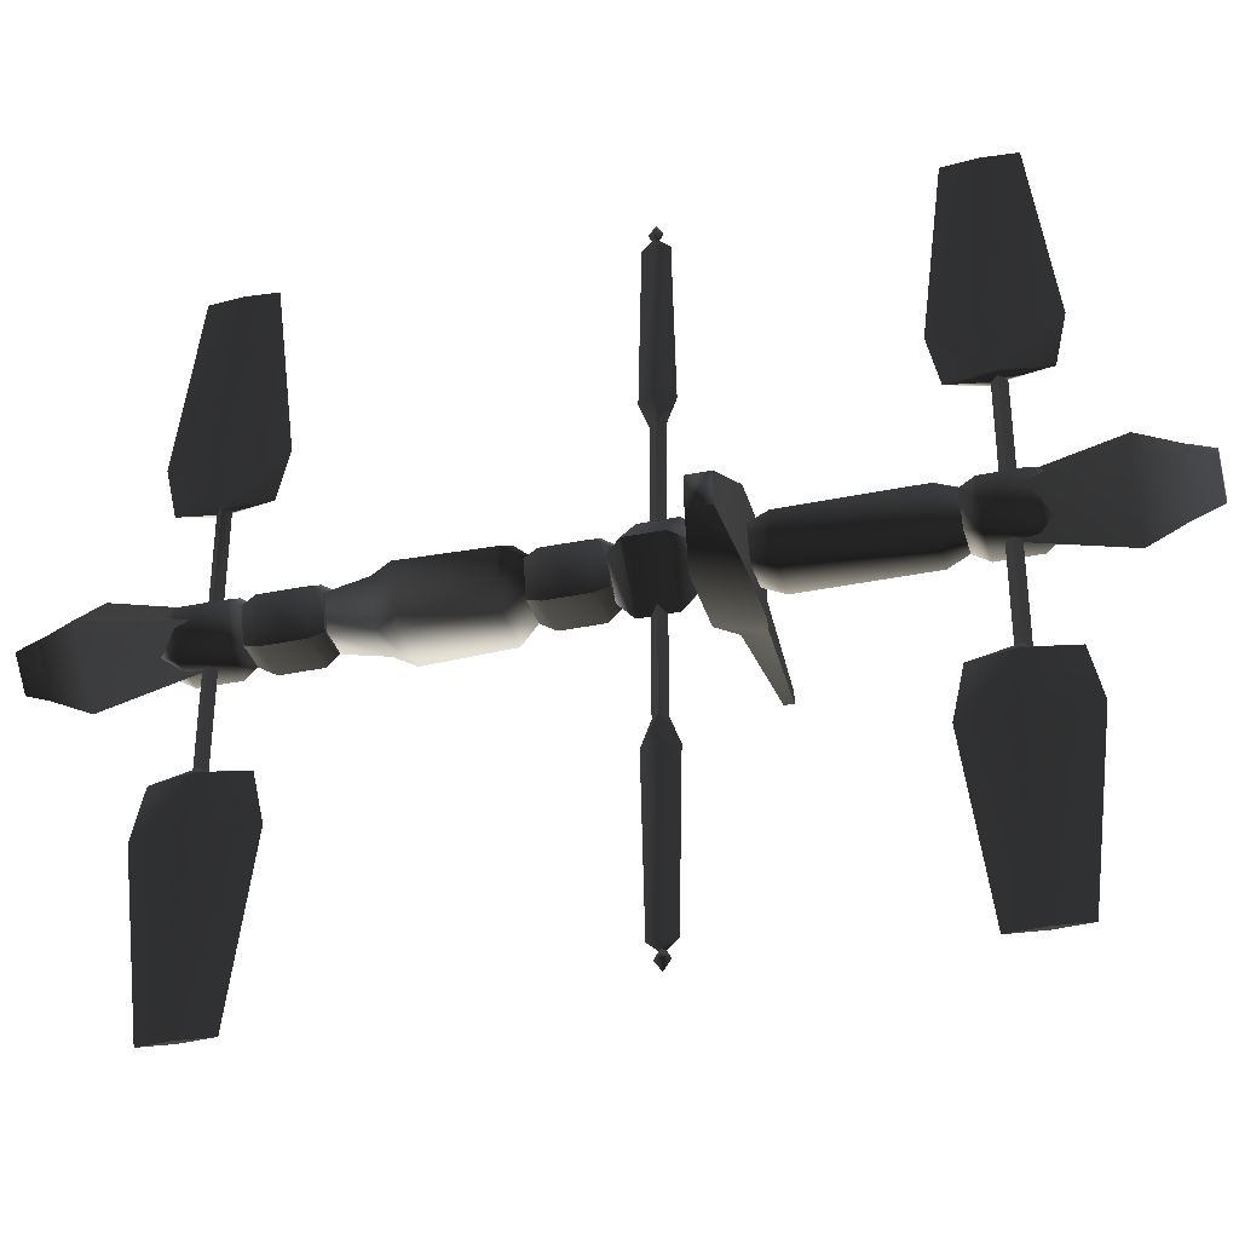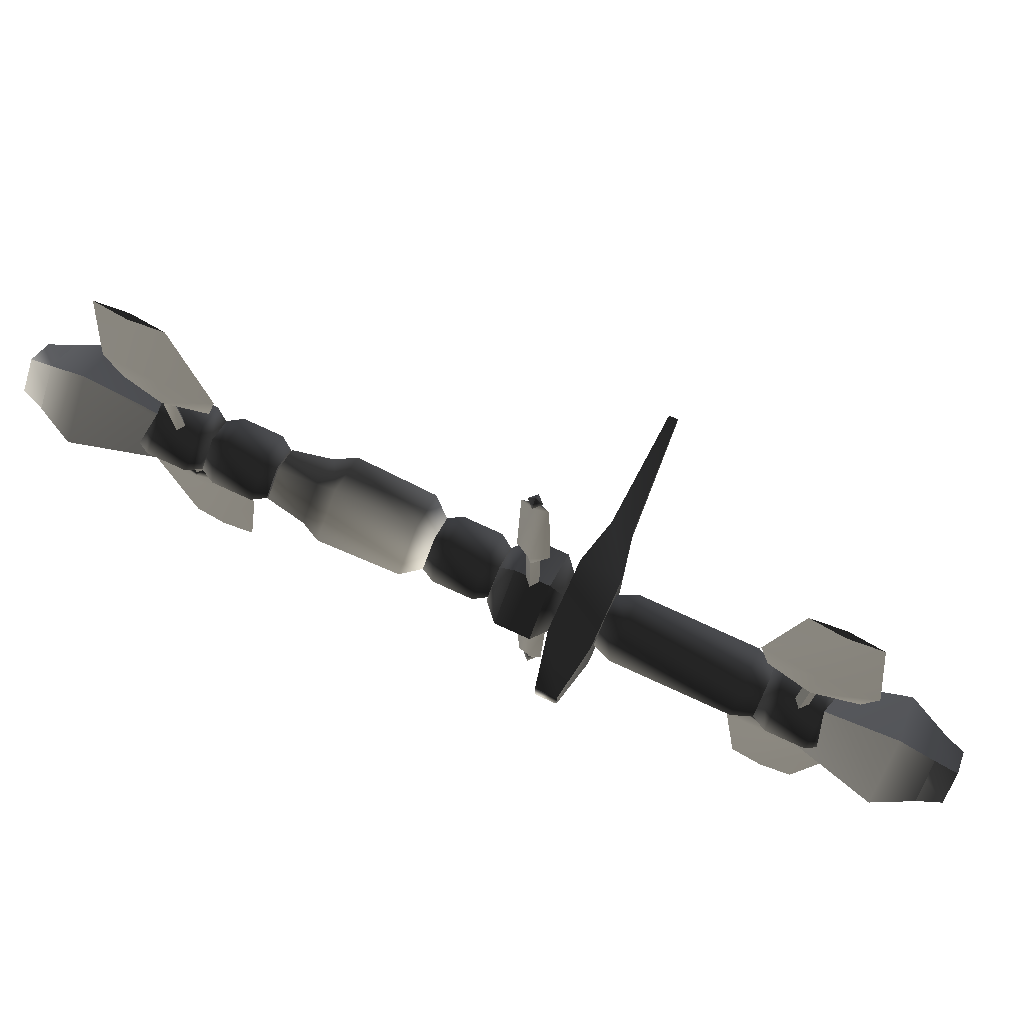
<metadata>
{"format":"obj","ext":"obj","renderer":"f3d","projection":"perspective","resolution":1024,"background":"white","views":[{"elev":-34.4,"azim":105.7,"up":"+Y"},{"elev":76.1,"azim":114.6,"up":"+Y"}]}
</metadata>
<code>
v  0.000332 0.2962 -0.365
v  0.2827 0.09185 -0.365
v  0 0 -0.365
v  -0.2825 0.09121 -0.365
v  -0.1749 -0.2398 -0.365
v  0.1744 -0.2394 -0.365
v  0.000437 0.3894 -0.2317
v  0.3717 0.1208 -0.2317
v  0.000437 0.3894 0.2077
v  0.3717 0.1208 0.2077
v  0.2293 -0.3148 -0.2317
v  0.000332 0.2962 0.3679
v  0.2827 0.09184 0.3679
v  0.2293 -0.3148 0.2077
v  0.1744 -0.2394 0.3679
v  -0.3714 0.1199 -0.2317
v  -0.3714 0.1199 0.2077
v  -0.23 -0.3153 -0.2317
v  -0.23 -0.3153 0.2077
v  -0.2825 0.09121 0.3679
v  -0.1749 -0.2398 0.3679
v  0 0 0.3679
v  0.000332 0.2962 2.122
v  0.2827 0.09185 2.122
v  0 0 2.122
v  -0.2825 0.09121 2.122
v  -0.1749 -0.2398 2.122
v  0.1744 -0.2394 2.122
v  0.000437 0.3894 2.255
v  0.3717 0.1208 2.255
v  0.000437 0.3894 2.694
v  0.3717 0.1208 2.694
v  0.2293 -0.3148 2.255
v  0.000332 0.2962 2.855
v  0.2827 0.09184 2.855
v  0.2293 -0.3148 2.694
v  0.1744 -0.2394 2.855
v  -0.3714 0.1199 2.255
v  -0.3714 0.1199 2.694
v  -0.23 -0.3153 2.255
v  -0.23 -0.3153 2.694
v  -0.2825 0.09121 2.855
v  -0.1749 -0.2398 2.855
v  0 0 2.855
v  -0.2755 0 -5.351
v  0.001044 -0.2755 -5.35
v  9e-06 -0.532 -4.69
v  -0.5341 0 -4.691
v  0.5341 0 -4.689
v  0.2776 0 -5.35
v  0.001044 0.2755 -5.35
v  9e-06 0.532 -4.69
v  -0.002909 0 -2.829
v  0.548 3.994e-06 -4.68
v  0.3773 3.994e-06 -5.096
v  0.000652 -0.3729 -5.096
v  0.000653 -0.5429 -4.68
v  0.5833 3.994e-06 -4.68
v  0.000653 -0.5781 -4.68
v  0.06383 3.994e-06 -2.777
v  0.08993 3.994e-06 -2.777
v  0.000653 -0.08659 -2.777
v  0.000653 5.007e-06 -2.777
v  -0.06252 3.994e-06 -2.777
v  -0.08862 3.994e-06 -2.777
v  -0.582 3.994e-06 -4.68
v  -0.376 3.994e-06 -5.096
v  -0.5467 3.994e-06 -4.68
v  0.548 -1.997e-06 -4.68
v  0.06383 -1.997e-06 -2.777
v  0.000651 -3.01e-06 -2.777
v  0.08993 -1.997e-06 -2.777
v  0.5833 -1.997e-06 -4.68
v  0.3773 -1.997e-06 -5.096
v  0.00065 0.5429 -4.68
v  0.00065 0.3729 -5.096
v  0.00065 0.5781 -4.68
v  0.000651 0.0866 -2.777
v  -0.06253 -1.997e-06 -2.777
v  -0.08863 -1.997e-06 -2.777
v  -0.582 -1.997e-06 -4.68
v  -0.376 -1.997e-06 -5.096
v  -0.5467 -1.997e-06 -4.68
v  0.000332 0.2962 -4.019
v  0.2827 0.09185 -4.019
v  0 0 -4.019
v  -0.2825 0.09121 -4.019
v  -0.1749 -0.2398 -4.019
v  0.1744 -0.2394 -4.019
v  -0.23 -0.3153 -3.886
v  -0.3714 0.1199 -3.886
v  -0.23 -0.3153 -3.447
v  0.000437 0.3894 -3.886
v  -0.3714 0.1199 -3.447
v  -0.1749 -0.2398 -3.286
v  0.000437 0.3894 -3.447
v  -0.2825 0.09121 -3.286
v  0.000332 0.2962 -3.286
v  0.3717 0.1208 -3.886
v  0.3717 0.1208 -3.447
v  0.2293 -0.3148 -3.886
v  0.2827 0.09184 -3.286
v  0.2293 -0.3148 -3.447
v  0.1744 -0.2394 -3.286
v  0 0 -3.286
v  0.0307 -3.807 -3.664
v  0 -3.807 -4.023
v  0 -1.924 -4.264
v  0.03424 -1.924 -3.664
v  -0.03424 -1.924 -3.664
v  -0.09176 -1.388 -3.664
v  0 -1.388 -4.141
v  -0.0307 -3.807 -3.664
v  0 -3.807 -3.305
v  0 -1.924 -3.065
v  0 -1.388 -3.187
v  0.09176 -1.388 -3.664
v  0 -1.334 -3.737
v  0.07285 -1.334 -3.664
v  0 -1.334 -3.591
v  -0.07285 -1.334 -3.664
v  0.07285 1.334 -3.664
v  0 1.334 -3.737
v  0 1.388 -4.141
v  0.09176 1.388 -3.664
v  0 1.924 -4.264
v  0.03424 1.924 -3.664
v  0 1.388 -3.187
v  0 1.334 -3.591
v  -0.09176 1.388 -3.664
v  -0.03424 1.924 -3.664
v  -0.0307 3.807 -3.664
v  0 1.924 -3.065
v  0 3.807 -3.305
v  -0.07285 1.334 -3.664
v  0.0307 3.807 -3.664
v  0 3.807 -4.023
v  -0.07285 0 -3.664
v  0 0 -3.737
v  0 0 -3.591
v  0.07285 0 -3.664
v  -0.2999 -0.002876 -0.3607
v  0.002876 -0.2999 -0.3607
v  -0.002876 0.2999 -0.3607
v  0.2999 0.002876 -0.3607
v  0.004639 -0.4836 -0.9215
v  0.004639 -0.4836 -0.5316
v  -0.4836 -0.004639 -0.5316
v  -0.4836 -0.004639 -0.9215
v  -0.2996 -0.001181 -1.084
v  0.2996 0.001181 -1.084
v  0.004566 -0.2996 -1.084
v  -0.004566 0.2996 -1.084
v  -0.004639 0.4836 -0.9215
v  -0.004639 0.4836 -0.5316
v  0.4836 0.004639 -0.5316
v  0.4836 0.004639 -0.9215
v  -0.07333 -3.644 -0.7321
v  0 -3.644 -0.8057
v  0 -3.75 -0.7321
v  -0.0309 -3.569 -0.7321
v  0 -3.644 -0.6584
v  0 -3.569 -0.701
v  0 -3.569 -0.7631
v  0 3.569 -0.7631
v  -0.0309 3.569 -0.7321
v  -0.07333 3.644 -0.7321
v  0 3.644 -0.8057
v  0 3.75 -0.7321
v  0 3.644 -0.6584
v  0 3.569 -0.701
v  0.07333 -3.644 -0.7321
v  0.0309 -3.569 -0.7321
v  0.0309 3.569 -0.7321
v  0.07333 3.644 -0.7321
v  0 -1.476 -0.8057
v  -0.07333 -1.476 -0.7321
v  -0.07333 0 -0.7321
v  0 0 -0.8057
v  -0.07333 1.476 -0.7321
v  0 0 -0.6584
v  0 1.476 -0.6584
v  0 -1.476 -0.6584
v  0 1.476 -0.8057
v  0.07333 -1.476 -0.7321
v  0.07333 0 -0.7321
v  0.07333 1.476 -0.7321
v  -0.09237 1.745 -0.7321
v  0 1.745 -0.9052
v  -0.03447 3.478 -0.7321
v  0 1.745 -0.5589
v  0 3.478 -0.5968
v  0 3.478 -0.8673
v  0.09237 1.745 -0.7321
v  0.03447 3.478 -0.7321
v  -0.03447 -3.478 -0.7321
v  0 -3.478 -0.8673
v  -0.09237 -1.745 -0.7321
v  0 -3.478 -0.5968
v  0 -1.745 -0.5589
v  0 -1.745 -0.9052
v  0.03447 -3.478 -0.7321
v  0.09237 -1.745 -0.7321
v  0.2831 0.09199 0.3467
v  0.0003387 0.2967 0.3467
v  0.0005408 0.4749 0.5483
v  0.4532 0.1472 0.5483
v  0.0005725 0.5025 1.448
v  0.4795 0.1558 1.448
v  0.1747 -0.2398 0.3467
v  0.2795 -0.3839 0.5483
v  0.0004383 0.3846 1.665
v  0.3671 0.1193 1.665
v  0.2958 -0.4062 1.448
v  0.0003394 0.2972 2.106
v  0.2837 0.09216 2.106
v  0.2264 -0.3109 1.665
v  0.175 -0.2403 2.106
v  0 0 2.106
v  -0.2835 0.09154 2.106
v  -0.1755 -0.2407 2.106
v  -0.2829 0.09137 0.3467
v  -0.4528 0.1462 0.5483
v  -0.4792 0.1547 1.448
v  -0.3668 0.1185 1.665
v  -0.1752 -0.2402 0.3467
v  -0.2804 -0.3845 0.5483
v  -0.2967 -0.4068 1.448
v  -0.2271 -0.3114 1.665
v  0 0 0.3467
v  0.000332 0.2962 2.864
v  0.2827 0.09185 2.864
v  0 0 2.864
v  -0.2825 0.09121 2.864
v  -0.1749 -0.2398 2.864
v  0.1744 -0.2394 2.864
v  -0.23 -0.3153 2.998
v  -0.3714 0.1199 2.998
v  -0.23 -0.3153 3.437
v  0.000437 0.3894 2.998
v  -0.3714 0.1199 3.437
v  -0.1749 -0.2398 3.597
v  0.000437 0.3894 3.437
v  -0.2825 0.09121 3.597
v  0.000332 0.2962 3.597
v  0.3717 0.1208 2.998
v  0.3717 0.1208 3.437
v  0.2293 -0.3148 2.998
v  0.2827 0.09184 3.597
v  0.2293 -0.3148 3.437
v  0.1744 -0.2394 3.597
v  0 0 3.597
v  0.0307 -3.807 3.219
v  0 -3.807 2.864
v  0 -1.924 2.626
v  0.03424 -1.924 3.219
v  -0.03424 -1.924 3.219
v  -0.09176 -1.388 3.219
v  0 -1.388 2.747
v  -0.0307 -3.807 3.219
v  0 -3.807 3.575
v  0 -1.924 3.813
v  0 -1.388 3.692
v  0.09176 -1.388 3.219
v  0 -1.334 3.147
v  0.07285 -1.334 3.219
v  0 -1.334 3.292
v  -0.07285 -1.334 3.219
v  -0.07285 0 3.219
v  0 0 3.147
v  -0.07285 1.334 3.219
v  0 0 3.292
v  0 1.334 3.292
v  0 1.334 3.147
v  0.07285 0 3.219
v  0.07285 1.334 3.219
v  0 1.388 2.747
v  0.09176 1.388 3.219
v  0 1.924 2.626
v  0.03424 1.924 3.219
v  0 1.388 3.692
v  -0.09176 1.388 3.219
v  -0.03424 1.924 3.219
v  -0.0307 3.807 3.219
v  0 1.924 3.813
v  0 3.807 3.575
v  0.0307 3.807 3.219
v  0 3.807 2.864
v  0.2765 0 4.931
v  0 -0.2755 4.931
v  0 -0.532 4.27
v  0.5341 0 4.27
v  -0.5341 0 4.27
v  -0.2765 0 4.931
v  0 0.2755 4.931
v  0 0.532 4.27
v  0 0 2.409
v  -0.5473 -3.01e-06 4.264
v  -0.06318 -3.01e-06 2.361
v  0 -4.023e-06 2.361
v  0 0.5429 4.264
v  0.06318 -3.01e-06 2.361
v  -0.08928 -3.01e-06 2.361
v  -0.5827 -3.01e-06 4.264
v  0.5827 -3.01e-06 4.264
v  0.5473 -3.01e-06 4.264
v  0.08928 -3.01e-06 2.361
v  0 0.08659 2.361
v  0 0.5781 4.264
v  0 0.3729 4.68
v  -0.3767 -3.01e-06 4.68
v  0.3767 -3.01e-06 4.68
v  -0.5473 2.027e-06 4.264
v  -0.3767 2.027e-06 4.68
v  0 -0.3729 4.68
v  0 -0.5429 4.264
v  -0.5827 2.027e-06 4.264
v  0 -0.5781 4.264
v  -0.06318 2.027e-06 2.361
v  -0.08928 2.027e-06 2.361
v  0 -0.08659 2.361
v  0 4.023e-06 2.361
v  0.06318 2.027e-06 2.361
v  0.08928 2.027e-06 2.361
v  0.5827 2.027e-06 4.264
v  0.5473 2.027e-06 4.264
v  0.3767 2.027e-06 4.68
v  -0.392 0.4047 -1.543
v  -0.9465 0.1445 -1.432
v  -0.9465 0.1445 -1.192
v  -0.392 0.4047 -1.082
v  0.392 0.4047 -1.543
v  0.392 0.4047 -1.082
v  0.9465 0.1676 -1.432
v  0.9465 0.1676 -1.192
v  -0.9465 -0.1445 -1.432
v  -0.392 -0.4047 -1.543
v  -0.392 -0.4047 -1.082
v  -0.9465 -0.1445 -1.192
v  0.392 -0.4047 -1.543
v  0.392 -0.4047 -1.082
v  0.9465 -0.1676 -1.432
v  0.9465 -0.1676 -1.192
v  -2.243 0.05925 -1.263
v  -2.243 -0.05925 -1.263
v  -2.243 0.05925 -1.362
v  -2.243 -0.05925 -1.362
v  0.000332 0.2965 -3.292
v  0.283 0.09195 -3.292
v  0 0 -3.292
v  0.283 0.09195 -1.543
v  0.000332 0.2965 -1.543
v  0 0 -1.543
v  -0.2828 0.09132 -3.292
v  -0.2828 0.09132 -1.543
v  -0.1751 -0.2401 -3.292
v  -0.1751 -0.2401 -1.543
v  0.1746 -0.2397 -3.292
v  0.1746 -0.2397 -1.543
v  -0.3718 0.1201 -3.075
v  0.000437 0.3899 -3.075
v  -0.3718 0.1201 -1.76
v  -0.2302 -0.3157 -3.075
v  -0.2302 -0.3157 -1.76
v  0.000437 0.3899 -1.76
v  0.2295 -0.3152 -3.075
v  0.2295 -0.3152 -1.76
v  0.3721 0.1209 -3.075
v  0.3721 0.1209 -1.76
g frm-lfuselg4
f 1 2 3
f 4 1 3
f 5 4 3
f 6 5 3
f 2 6 3
g frm-lfuselg4
f 2 1 7
f 2 7 8
f 8 7 9
f 8 9 10
f 6 2 8
f 6 8 11
f 11 8 10
f 10 9 12
f 10 12 13
f 11 10 14
f 14 10 13
f 14 13 15
f 1 4 16
f 1 16 7
f 7 16 17
f 4 18 16
f 16 18 19
f 16 19 17
f 7 17 9
f 9 17 20
f 17 19 21
f 17 21 20
f 9 20 12
f 4 5 18
g frm-lfuselg4
f 13 12 22
f 12 20 22
f 20 21 22
f 21 15 22
f 15 13 22
g frm-lfuselg4
f 5 6 11
f 5 11 18
f 18 11 14
f 18 14 19
f 19 14 15
f 19 15 21
g frm-lfuselg3
f 23 24 25
f 26 23 25
f 27 26 25
f 28 27 25
f 24 28 25
g frm-lfuselg3
f 24 23 29
f 24 29 30
f 30 29 31
f 30 31 32
f 28 24 30
f 28 30 33
f 33 30 32
f 32 31 34
f 32 34 35
f 33 32 36
f 36 32 35
f 36 35 37
f 23 26 38
f 23 38 29
f 29 38 39
f 26 40 38
f 38 40 41
f 38 41 39
f 29 39 31
f 31 39 42
f 39 41 43
f 39 43 42
f 31 42 34
f 26 27 40
g frm-lfuselg3
f 35 34 44
f 34 42 44
f 42 43 44
f 43 37 44
f 37 35 44
g frm-lfuselg3
f 27 28 33
f 27 33 40
f 40 33 36
f 40 36 41
f 41 36 37
f 41 37 43
g frm-rfuselg1
f 45 46 47
f 45 47 48
f 46 49 47
f 46 50 49
f 51 45 48
f 51 48 52
f 50 51 52
f 50 52 49
f 52 48 53
f 48 47 53
f 47 49 53
f 49 52 53
f 46 45 51
f 46 51 50
g frm-trfuselg
f 54 55 56
f 54 56 57
f 58 59 56
f 58 56 55
f 57 60 54
f 59 58 61
f 59 61 62
f 57 63 60
f 60 61 58
f 60 58 54
f 58 55 54
f 62 61 60
f 62 60 63
f 62 63 64
f 62 64 65
f 66 59 62
f 66 62 65
f 66 56 59
f 66 67 56
f 57 56 67
f 57 67 68
f 68 63 57
f 68 64 63
f 65 64 68
f 65 68 66
f 68 67 66
g frm-bfuselg
f 69 70 71
f 69 72 70
f 69 73 72
f 69 74 73
f 69 71 75
f 75 76 74
f 75 74 69
f 74 76 77
f 74 77 73
f 78 73 77
f 78 72 73
f 70 72 78
f 70 78 71
f 79 71 78
f 79 78 80
f 75 71 79
f 80 78 77
f 80 77 81
f 77 76 82
f 77 82 81
f 83 82 76
f 83 76 75
f 75 79 83
f 81 83 79
f 81 79 80
f 81 82 83
g frm-rfuselg2
f 84 85 86
f 87 84 86
f 88 87 86
f 89 88 86
f 85 89 86
f 87 88 90
f 87 90 91
f 91 90 92
f 84 87 91
f 84 91 93
f 93 91 94
f 91 92 94
f 94 92 95
f 93 94 96
f 96 94 97
f 94 95 97
f 96 97 98
f 85 84 93
f 85 93 99
f 99 93 96
f 99 96 100
f 89 85 99
f 89 99 101
f 101 99 100
f 100 96 98
f 100 98 102
f 101 100 103
f 103 100 102
f 90 101 103
f 90 103 92
f 103 102 104
f 102 98 105
f 104 102 105
f 95 104 105
f 98 97 105
f 97 95 105
f 88 89 101
f 88 101 90
f 92 103 104
f 92 104 95
g frm-solar_panel1
f 106 107 108
f 106 108 109
f 107 110 108
f 108 110 111
f 109 108 112
f 107 113 110
f 114 113 107
f 114 107 106
f 113 115 110
f 110 115 116
f 110 116 111
f 113 114 115
f 114 109 115
f 115 109 117
f 114 106 109
f 109 112 117
f 117 112 118
f 117 118 119
f 115 117 116
f 116 117 119
f 111 116 120
f 111 120 121
f 108 111 112
f 112 111 121
f 112 121 118
f 116 119 120
g frm-solar_panel1
f 122 123 124
f 122 124 125
f 125 124 126
f 125 126 127
f 128 125 127
f 129 122 125
f 129 125 128
f 124 130 131
f 124 131 126
f 126 131 132
f 130 133 131
f 131 133 134
f 131 134 132
f 123 130 124
f 123 135 130
f 135 128 130
f 130 128 133
f 128 127 133
f 133 127 136
f 133 136 134
f 127 126 137
f 127 137 136
f 137 134 136
f 126 132 137
f 137 132 134
f 135 129 128
g frm-solar_panel1
f 118 121 138
f 118 138 139
f 139 138 135
f 121 140 138
f 138 140 129
f 138 129 135
f 139 135 123
f 121 120 140
f 141 139 123
f 141 123 122
f 119 118 139
f 119 139 141
f 120 119 141
f 120 141 140
f 140 141 122
f 140 122 129
g frm-beacon1
l 142 143
l 142 143
l 144 142
l 144 142
l 143 145
l 143 145
l 145 144
l 145 144
g frm-beacon1
f 146 147 148
f 146 148 149
f 148 147 143
f 148 143 142
f 146 149 150
f 151 152 150
f 151 150 153
f 146 150 152
f 149 153 150
f 149 154 153
f 149 148 155
f 149 155 154
f 155 148 142
f 155 142 144
f 143 145 144
f 143 144 142
f 156 157 154
f 156 154 155
f 154 157 151
f 154 151 153
f 156 155 144
f 156 144 145
f 157 156 147
f 157 147 146
f 147 156 145
f 147 145 143
f 157 146 152
f 157 152 151
g frm-beacon2
f 158 159 160
f 159 158 161
f 162 158 160
f 158 162 163
f 158 163 161
f 159 161 164
f 165 166 167
f 165 167 168
f 168 167 169
f 166 170 167
f 167 170 169
f 166 171 170
f 172 162 160
f 162 172 173
f 159 172 160
f 172 159 164
f 172 164 173
f 162 173 163
f 171 174 175
f 171 175 170
f 170 175 169
f 174 168 175
f 175 168 169
f 174 165 168
g frm-beacon2
f 176 177 178
f 176 178 179
f 179 178 180
f 177 181 178
f 178 181 182
f 178 182 180
f 177 183 181
f 179 180 184
f 183 185 186
f 183 186 181
f 181 186 187
f 185 179 186
f 186 179 184
f 186 184 187
f 185 176 179
f 181 187 182
f 184 180 188
f 184 188 189
f 189 188 190
f 180 191 188
f 188 191 192
f 188 192 190
f 180 182 191
f 190 192 171
f 189 190 193
f 193 190 166
f 190 171 166
f 193 166 165
f 182 187 194
f 182 194 191
f 191 194 195
f 187 189 194
f 194 189 193
f 194 193 195
f 187 184 189
f 195 193 165
f 191 195 192
f 192 195 174
f 195 165 174
f 192 174 171
f 164 161 196
f 164 196 197
f 197 196 198
f 161 199 196
f 196 199 200
f 196 200 198
f 161 163 199
f 198 200 183
f 197 198 201
f 201 198 177
f 198 183 177
f 201 177 176
f 163 173 202
f 163 202 199
f 199 202 203
f 173 197 202
f 202 197 201
f 202 201 203
f 173 164 197
f 203 201 176
f 199 203 200
f 200 203 185
f 203 176 185
f 200 185 183
g frm-pwrpak
f 204 205 206
f 204 206 207
f 207 206 208
f 207 208 209
f 210 204 207
f 210 207 211
f 211 207 209
f 209 208 212
f 209 212 213
f 211 209 214
f 214 209 213
f 213 212 215
f 213 215 216
f 214 213 217
f 217 213 216
f 217 216 218
f 216 215 219
f 215 220 219
f 220 221 219
f 221 218 219
f 218 216 219
f 205 222 223
f 205 223 206
f 206 223 224
f 206 224 208
f 208 224 225
f 208 225 212
f 212 225 220
f 212 220 215
f 222 226 227
f 222 227 223
f 223 227 228
f 226 211 227
f 227 211 214
f 227 214 228
f 223 228 224
f 224 228 229
f 228 214 217
f 228 217 229
f 224 229 225
f 225 229 221
f 229 217 218
f 229 218 221
f 225 221 220
f 226 210 211
f 205 204 230
f 222 205 230
f 226 222 230
f 210 226 230
f 204 210 230
g frm-lfuselg2
f 231 232 233
f 234 231 233
f 235 234 233
f 236 235 233
f 232 236 233
f 234 235 237
f 234 237 238
f 238 237 239
f 231 234 238
f 231 238 240
f 240 238 241
f 238 239 241
f 241 239 242
f 240 241 243
f 243 241 244
f 241 242 244
f 243 244 245
f 232 231 240
f 232 240 246
f 246 240 243
f 246 243 247
f 236 232 246
f 236 246 248
f 248 246 247
f 247 243 245
f 247 245 249
f 248 247 250
f 250 247 249
f 237 248 250
f 237 250 239
f 250 249 251
f 249 245 252
f 251 249 252
f 242 251 252
f 245 244 252
f 244 242 252
f 235 236 248
f 235 248 237
f 239 250 251
f 239 251 242
g frm-lslrpan1
f 253 254 255
f 253 255 256
f 254 257 255
f 255 257 258
f 256 255 259
f 254 260 257
f 261 260 254
f 261 254 253
f 260 262 257
f 257 262 263
f 257 263 258
f 260 261 262
f 261 256 262
f 262 256 264
f 261 253 256
f 256 259 264
f 264 259 265
f 264 265 266
f 262 264 263
f 263 264 266
f 258 263 267
f 258 267 268
f 255 258 259
f 259 258 268
f 259 268 265
f 263 266 267
g frm-lslrpan1
f 265 268 269
f 265 269 270
f 270 269 271
f 268 272 269
f 269 272 273
f 269 273 271
f 270 271 274
f 268 267 272
f 275 270 274
f 275 274 276
f 266 265 270
f 266 270 275
f 267 266 275
f 267 275 272
f 272 275 276
f 272 276 273
f 276 274 277
f 276 277 278
f 278 277 279
f 278 279 280
f 281 278 280
f 273 276 278
f 273 278 281
f 277 282 283
f 277 283 279
f 279 283 284
f 282 285 283
f 283 285 286
f 283 286 284
f 274 282 277
f 274 271 282
f 271 281 282
f 282 281 285
f 281 280 285
f 285 280 287
f 285 287 286
f 288 284 286
f 288 286 287
f 279 284 288
f 280 279 288
f 280 288 287
f 271 273 281
g frm-lfuselg1
f 289 290 291
f 289 291 292
f 290 293 291
f 290 294 293
f 295 289 292
f 295 292 296
f 294 295 296
f 294 296 293
f 290 289 295
f 290 295 294
f 296 292 297
f 292 291 297
f 291 293 297
f 293 296 297
g frm-blfuselg
f 298 299 300
f 301 300 302
f 298 303 299
f 298 304 303
f 305 306 302
f 305 302 307
f 298 300 301
f 299 303 308
f 299 308 300
f 302 300 308
f 302 308 307
f 307 308 309
f 307 309 305
f 301 302 306
f 308 303 304
f 308 304 309
f 301 310 311
f 301 311 298
f 311 310 309
f 311 309 304
f 306 312 310
f 306 310 301
f 309 310 312
f 309 312 305
f 305 312 306
f 298 311 304
g frm-tlfuselg
f 313 314 315
f 313 315 316
f 317 318 315
f 317 315 314
f 316 319 313
f 318 317 320
f 319 320 317
f 319 317 313
f 317 314 313
f 318 320 321
f 321 320 319
f 321 319 322
f 321 322 323
f 321 323 324
f 316 322 319
f 325 318 321
f 325 321 324
f 325 315 318
f 324 326 325
f 326 327 325
f 325 327 315
f 324 323 326
f 316 327 326
f 326 323 322
f 326 322 316
f 316 315 327
g frm-rfuselg3
f 328 329 330
f 328 330 331
f 332 328 331
f 332 331 333
f 334 332 333
f 334 333 335
f 336 337 338
f 336 338 339
f 337 340 341
f 337 341 338
f 332 342 340
f 328 332 340
f 328 340 337
f 337 336 329
f 337 329 328
f 332 334 342
f 340 342 343
f 340 343 341
f 342 334 335
f 342 335 343
f 341 343 335
f 341 335 333
f 333 338 341
f 333 331 338
f 331 339 338
f 331 330 339
f 339 330 344
f 339 344 345
f 330 329 346
f 330 346 344
f 346 347 345
f 346 345 344
f 336 339 345
f 336 345 347
f 329 336 347
f 329 347 346
g frm-shield
f 348 349 350
f 351 352 353
f 354 348 350
f 352 355 353
f 356 354 350
f 355 357 353
f 358 356 350
f 357 359 353
f 349 358 350
f 359 351 353
g frm-shield
f 348 354 360
f 348 360 361
f 361 360 362
f 354 363 360
f 360 363 364
f 360 364 362
f 361 362 365
f 365 362 355
f 362 364 357
f 362 357 355
f 365 355 352
f 354 356 363
f 356 358 366
f 356 366 363
f 363 366 367
f 363 367 364
f 364 367 359
f 364 359 357
f 349 348 361
f 349 361 368
f 368 361 365
f 368 365 369
f 358 349 368
f 358 368 366
f 366 368 369
f 369 365 352
f 369 352 351
f 366 369 367
f 367 369 351
f 367 351 359

</code>
